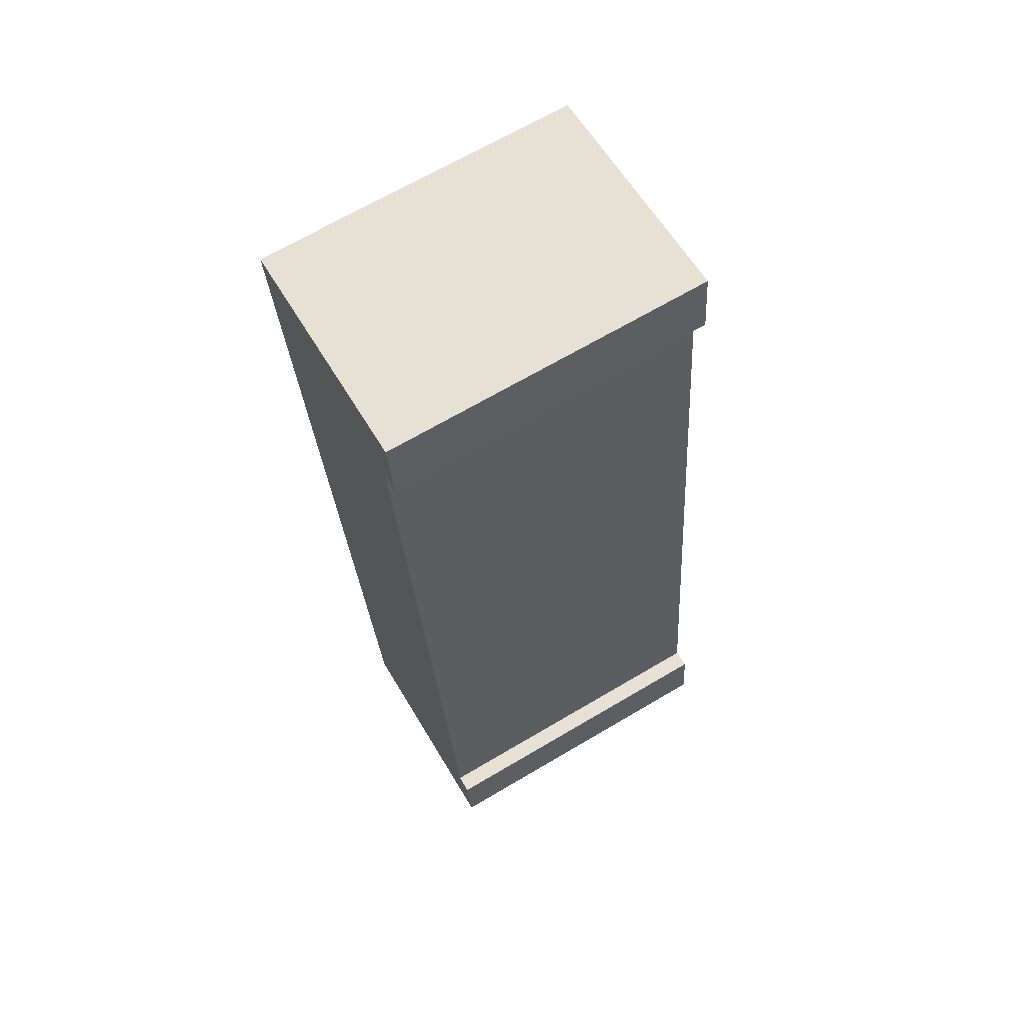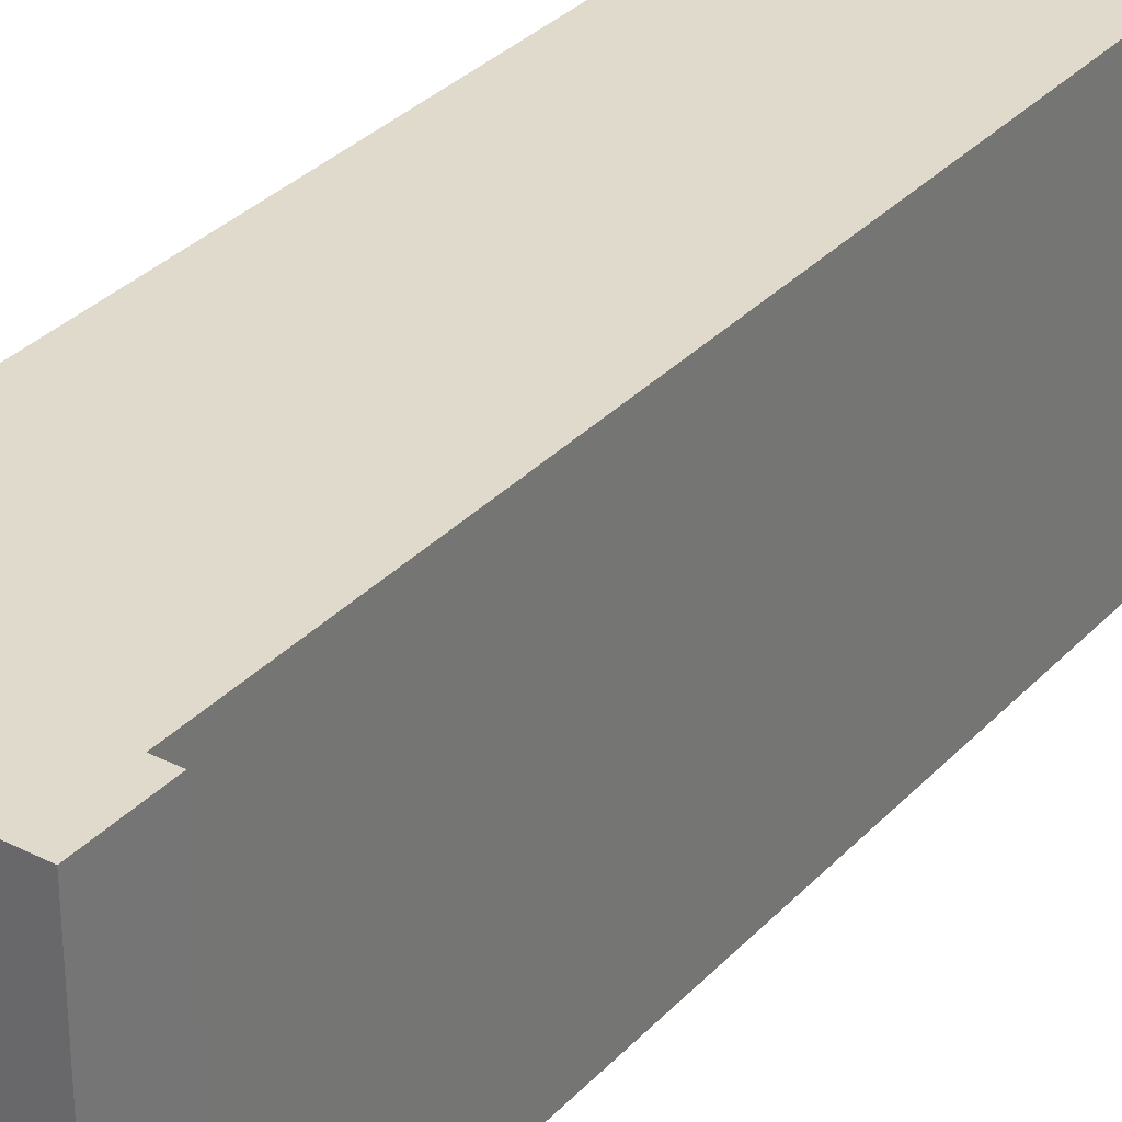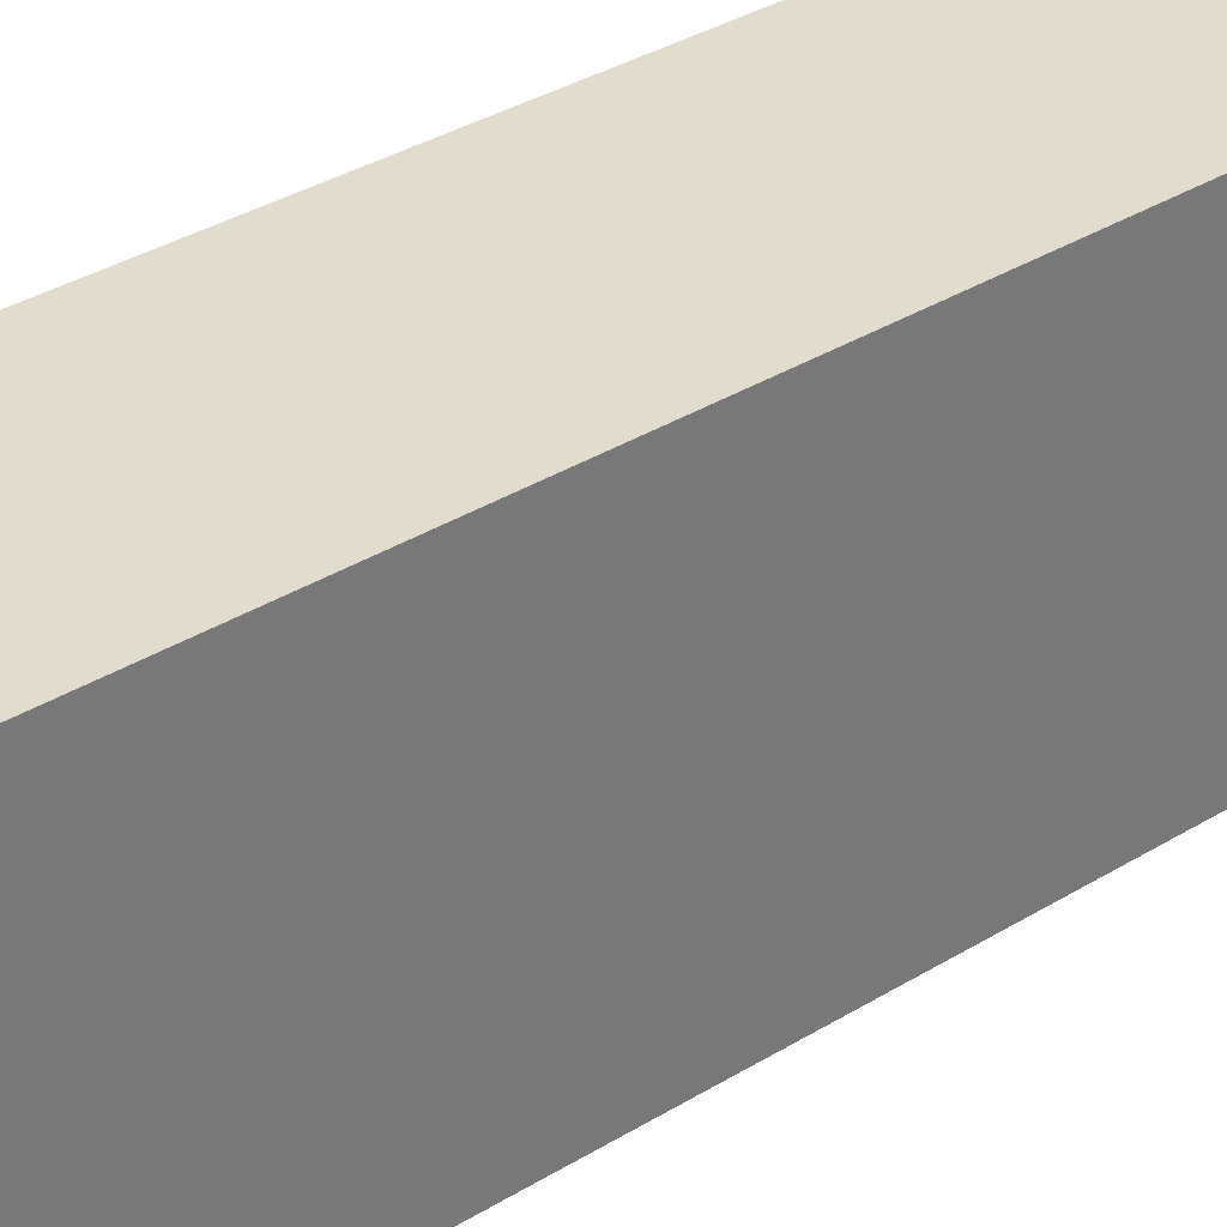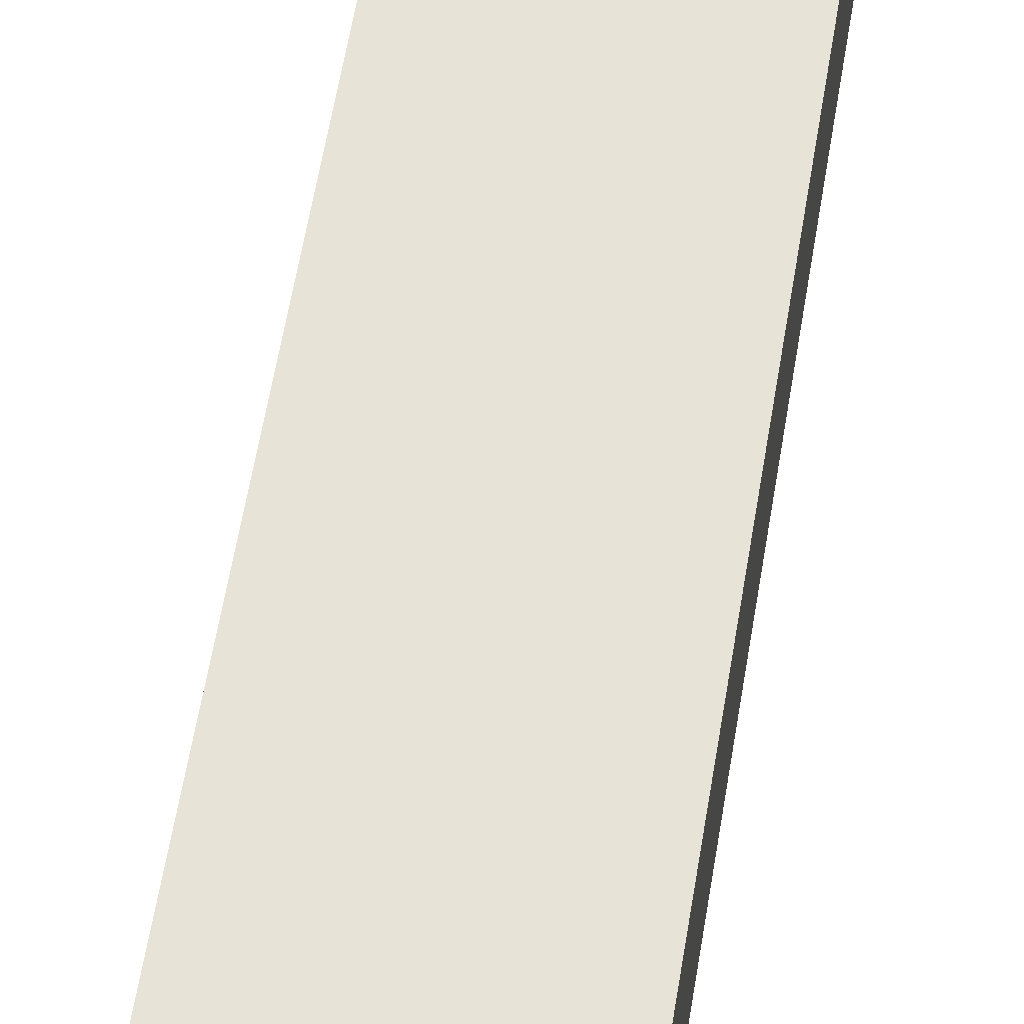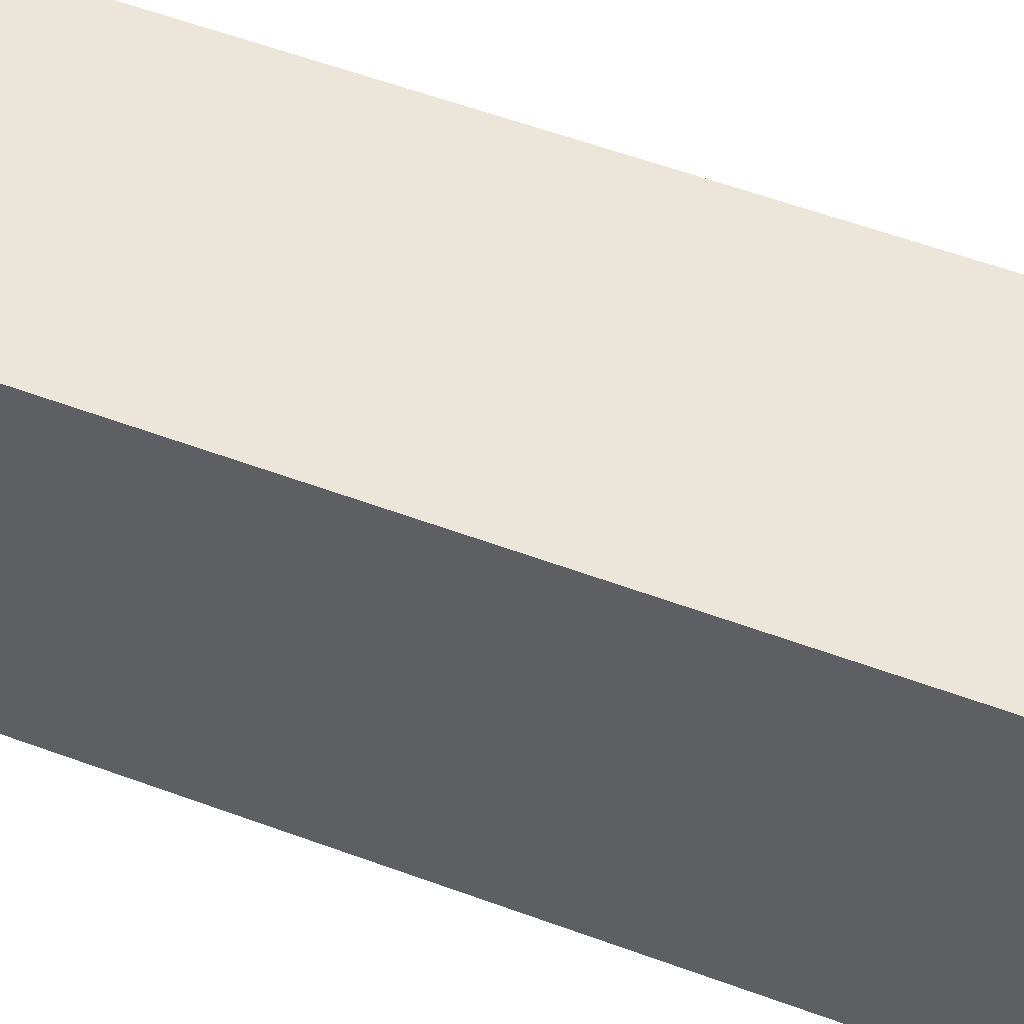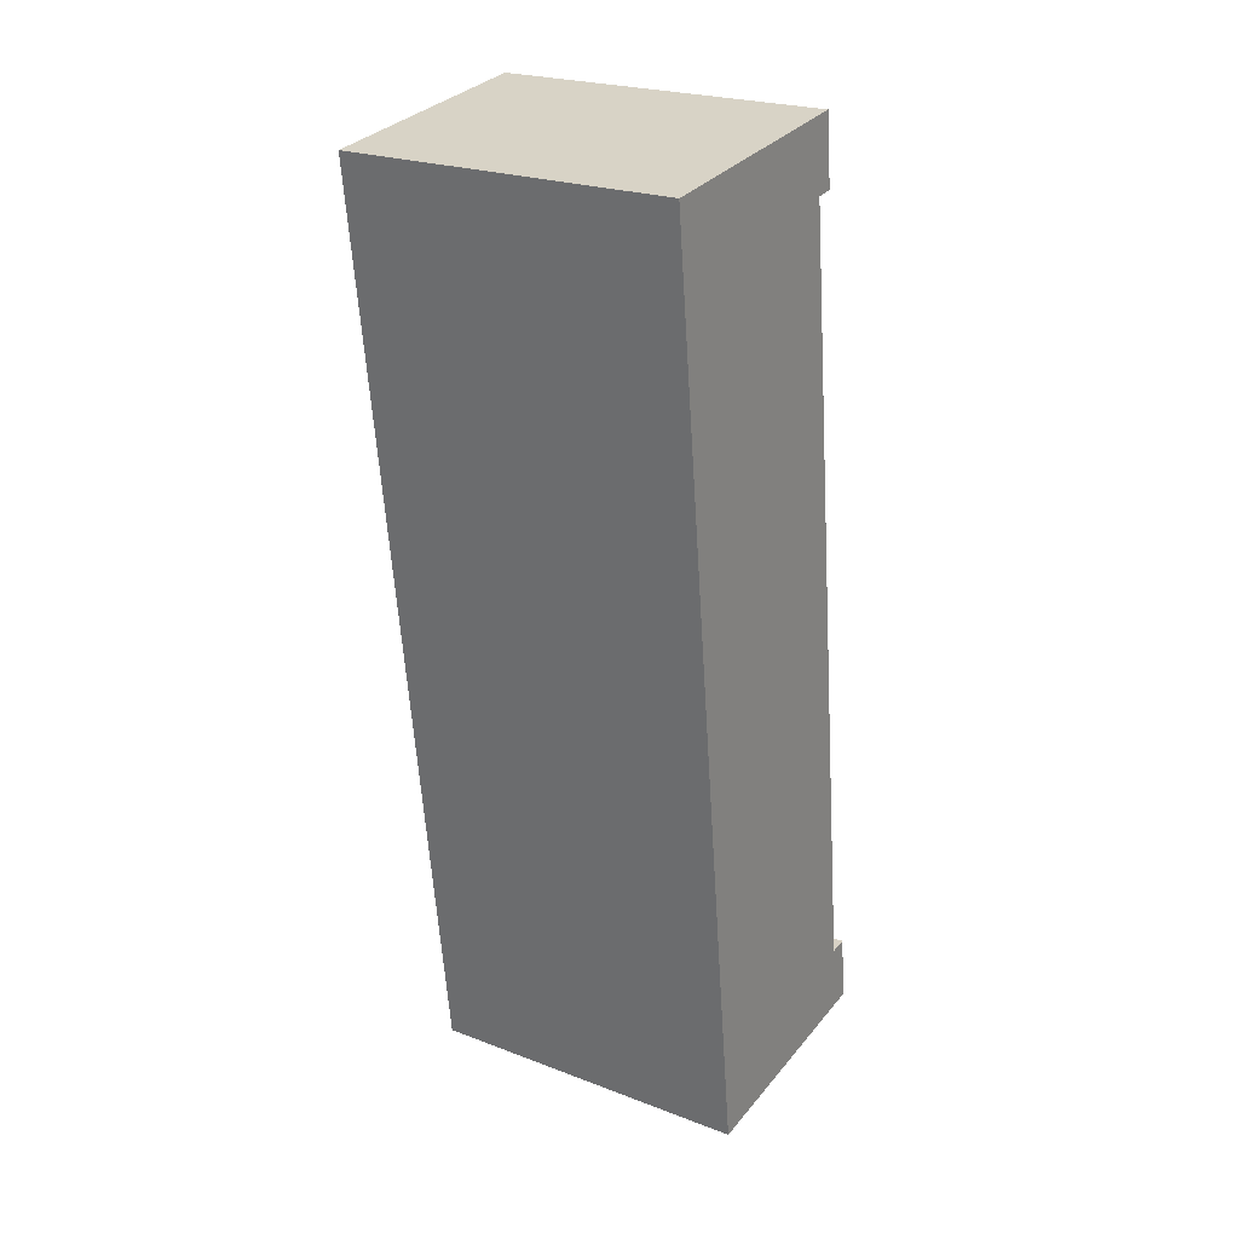
<metadata>
{"format":"obj","ext":"obj","renderer":"f3d","projection":"perspective","resolution":1024,"background":"white","views":[{"elev":67.8,"azim":59.4,"up":"+Z"},{"elev":32.5,"azim":28.6,"up":"+Y"},{"elev":34.6,"azim":43.7,"up":"+Y"},{"elev":62.6,"azim":-177.1,"up":"+Y"},{"elev":56.5,"azim":-75.6,"up":"+Y"},{"elev":23.6,"azim":-57.5,"up":"+Z"}]}
</metadata>
<code>
v  3.149 4.247 -0.092
v  2.966 4.247 -0.548
v  3.094 4.247 0.369
v  3.2 4.247 -0.522
v  0 4.247 2.601e-16
v  1.429 4.247 -11.97
v  4.159 4.247 -10.75
v  1.998 4.247 -11.9
v  4.504 4.247 -11.61
v  4.405 4.247 -10.77
v  4.4 4.247 -10.73
v  3.2 3.196e-17 -0.522
v  2.966 3.356e-17 -0.548
v  4.504 7.106e-16 -11.61
v  1.429 7.331e-16 -11.97
v  1.998 7.289e-16 -11.9
v  4.159 6.585e-16 -10.75
v  4.4 6.57e-16 -10.73
v  4.405 6.597e-16 -10.77
v  3.149 5.633e-18 -0.092
v  3.094 -2.259e-17 0.369
v  0 0 0
g defaultobject
f 1 2 3
f 2 1 4
f 5 2 6
f 2 5 3
f 6 2 7
f 6 7 8
f 8 7 9
f 9 7 10
f 10 7 11
f 12 2 4
f 2 12 13
f 14 8 9
f 8 14 6
f 6 14 15
f 15 14 16
f 13 7 2
f 7 13 17
f 18 10 11
f 10 18 9
f 9 18 14
f 14 18 19
f 1 12 4
f 12 1 3
f 12 3 20
f 20 3 21
f 17 11 7
f 11 17 18
f 22 3 5
f 3 22 21
f 15 5 6
f 5 15 22
f 15 16 22
f 17 22 16
f 14 17 16
f 19 17 14
f 13 22 17
f 12 22 13
f 20 22 12
f 21 22 20
f 17 19 18

</code>
